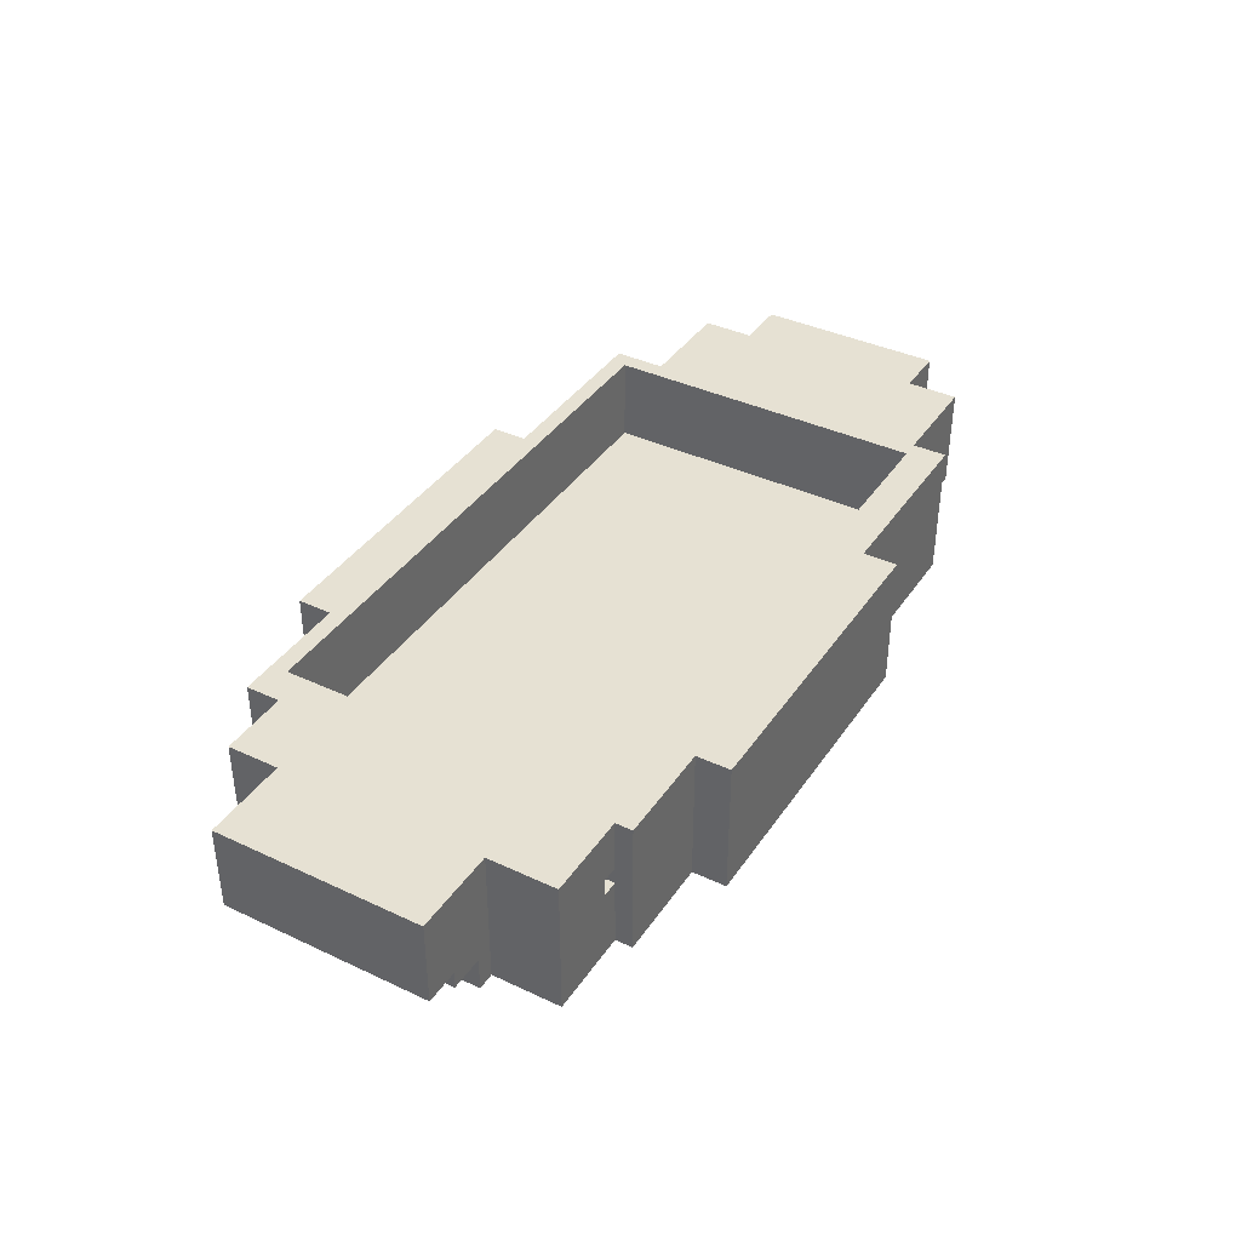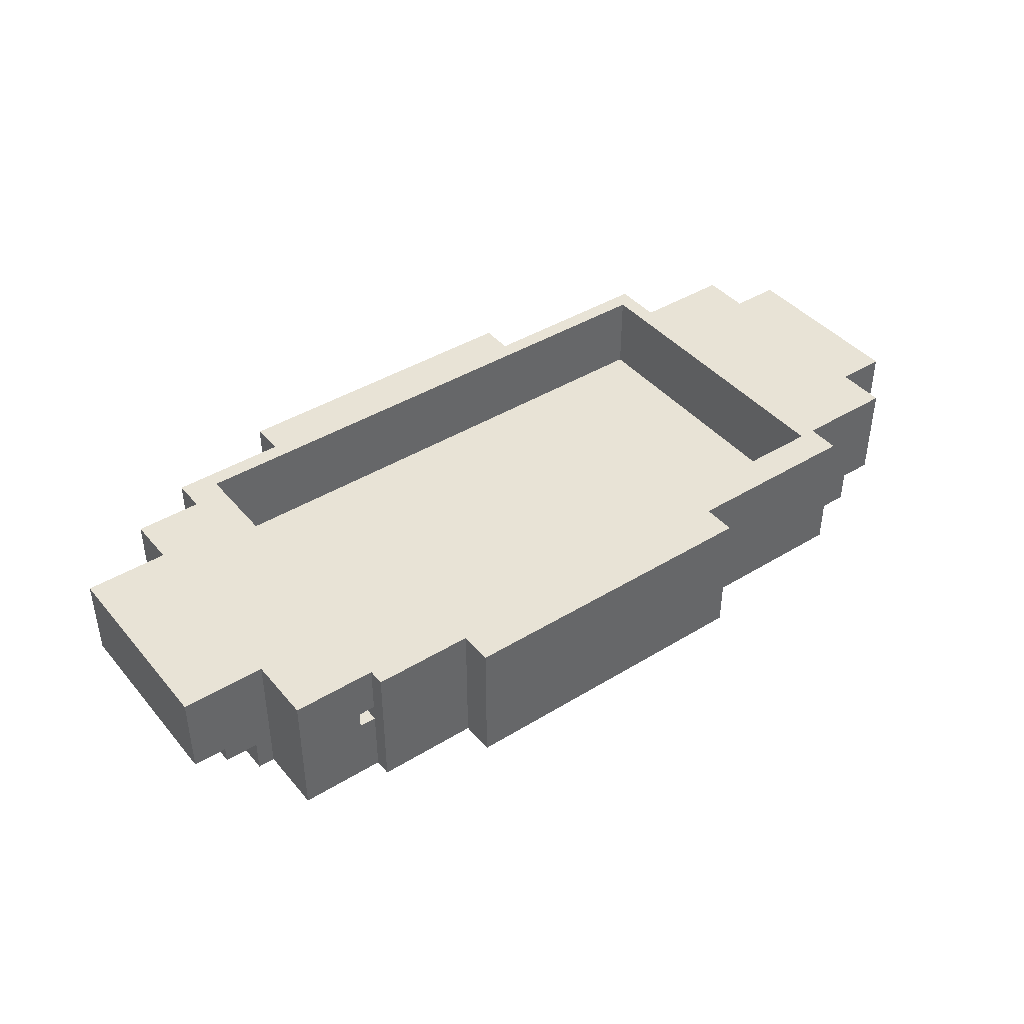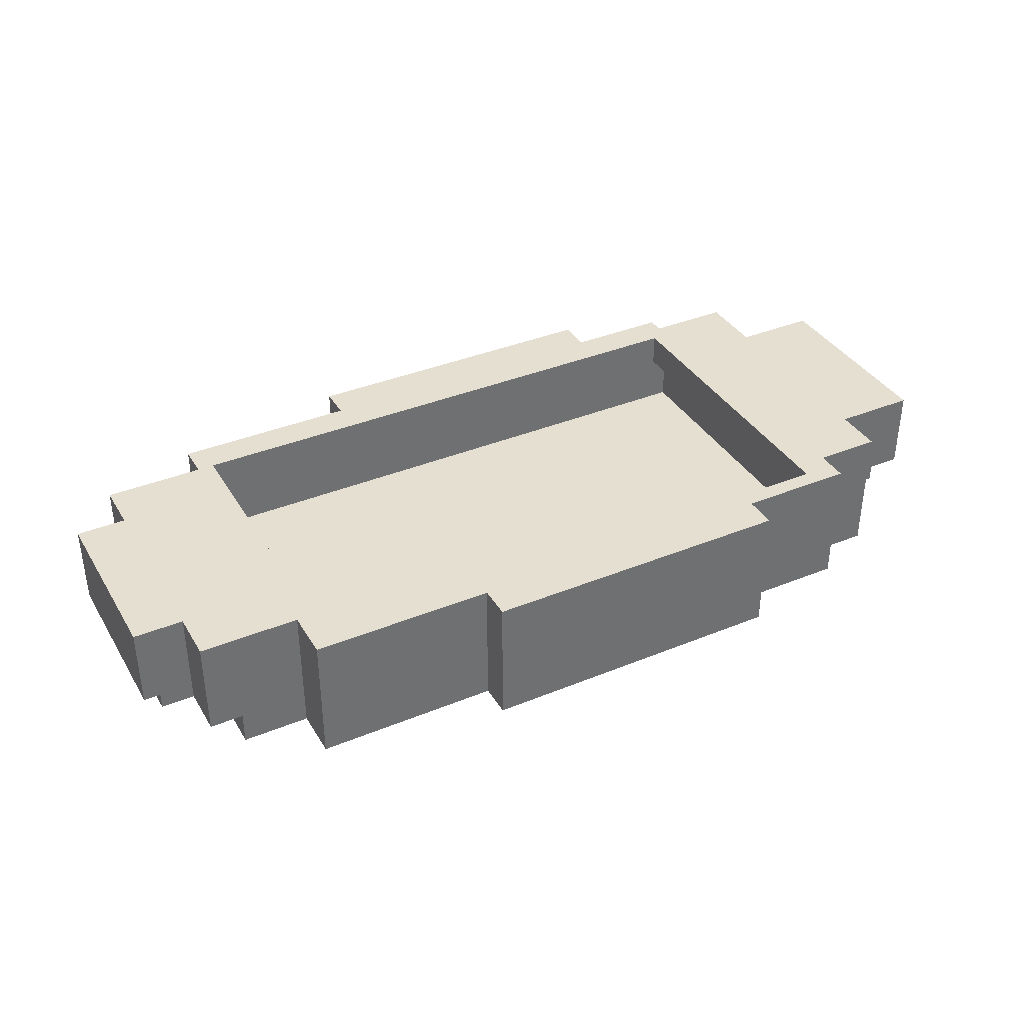
<metadata>
{"format":"obj","ext":"obj","renderer":"f3d","projection":"perspective","resolution":1024,"background":"white","views":[{"elev":38.8,"azim":120.5,"up":"+Y"},{"elev":41.7,"azim":143.6,"up":"+Y"},{"elev":37.3,"azim":-27.8,"up":"+Y"}]}
</metadata>
<code>
v -28 3 8
v -28 3 7
v -28 3 5
v -28 3 2
v -28 3 -2
v -28 3 -3
v -28 5 8
v -28 5 7
v -28 6 8
v -28 6 7
v -28 8 8
v -28 8 7
v -28 8 5
v -28 8 2
v -28 8 -2
v -28 8 -3
v -27 2 8
v -27 2 5
v -27 2 2
v -27 2 -1
v -27 2 -3
v -27 3 8
v -27 3 7
v -27 3 5
v -27 3 2
v -27 3 -1
v -27 3 -2
v -27 3 -3
v -25 2 11
v -25 2 8
v -25 2 -3
v -25 2 -6
v -25 4 -3
v -25 4 -6
v -25 5 11
v -25 5 8
v -25 5 -3
v -25 5 -6
v -25 6 11
v -25 6 8
v -25 6 -3
v -25 6 -6
v -25 8 11
v -25 8 8
v -25 8 -3
v -25 8 -6
v -23 0 11
v -23 0 10
v -23 0 -2
v -23 0 -6
v -23 1 10
v -23 1 7
v -23 1 -1
v -23 1 -2
v -23 2 11
v -23 2 7
v -23 2 5
v -23 2 2
v -23 2 -1
v -23 2 -3
v -23 2 -6
v -19 0 14
v -19 0 11
v -19 0 -6
v -19 0 -8
v -19 2 14
v -19 2 11
v -19 2 -6
v -19 2 -8
v -19 3 14
v -19 3 11
v -19 4 -6
v -19 4 -8
v -19 5 14
v -19 5 11
v -19 5 -6
v -19 5 -8
v -19 6 14
v -19 6 11
v -19 6 -6
v -19 6 -8
v -19 8 14
v -19 8 11
v -19 8 -6
v -19 8 -8
v -8 0 16
v -8 0 14
v -8 0 -8
v -8 0 -10
v -8 2 16
v -8 2 14
v -8 2 -8
v -8 2 -10
v -8 3 16
v -8 3 14
v -8 4 -8
v -8 4 -10
v -8 5 16
v -8 5 14
v -8 5 -8
v -8 5 -10
v -8 6 16
v -8 6 14
v -8 6 -8
v -8 6 -10
v -8 8 16
v -8 8 14
v -8 8 -8
v -8 8 -10
v 16 6 13
v 16 6 7
v 16 6 5
v 16 6 2
v 16 6 -2
v 16 6 -6
v 16 8 13
v 16 8 7
v 16 8 5
v 16 8 2
v 16 8 -2
v 16 8 -6
v 17 3 13
v 17 3 11
v 17 3 9
v 17 3 7
v 17 3 5
v 17 3 2
v 17 3 -2
v 17 3 -4
v 17 3 -6
v 17 4 -4
v 17 4 -6
v 17 5 13
v 17 5 7
v 17 5 -2
v 17 5 -6
v 17 6 13
v 17 6 7
v 17 6 5
v 17 6 2
v 17 6 -2
v 17 6 -6
v 18 4 -6
v 18 4 -7
v 18 5 -6
v 18 5 -7
v -18 3 13
v -18 3 7
v -18 3 5
v -18 3 2
v -18 3 -2
v -18 3 -4
v -18 3 -6
v -18 4 -2
v -18 4 -6
v -18 5 13
v -18 5 7
v -18 5 -2
v -18 5 -6
v -18 6 13
v -18 6 7
v -18 6 -2
v -18 6 -6
v -18 8 13
v -18 8 7
v -18 8 5
v -18 8 2
v -18 8 -2
v -18 8 -6
v 11 0 16
v 11 0 14
v 11 0 -8
v 11 0 -10
v 11 2 16
v 11 2 14
v 11 2 -8
v 11 2 -10
v 11 3 16
v 11 3 14
v 11 4 -8
v 11 4 -10
v 11 5 16
v 11 5 14
v 11 5 -8
v 11 5 -10
v 11 6 16
v 11 6 14
v 11 6 -8
v 11 6 -10
v 11 8 16
v 11 8 14
v 11 8 -8
v 11 8 -10
v 17 0 -7
v 17 0 -8
v 17 2 -7
v 17 2 -8
v 17 4 -6
v 17 4 -7
v 17 4 -8
v 17 5 -6
v 17 5 -7
v 17 5 -8
v 17 6 -7
v 17 6 -8
v 17 8 -7
v 17 8 -8
v 18 0 14
v 18 0 12
v 18 2 14
v 18 2 12
v 18 3 14
v 18 3 12
v 18 5 14
v 18 5 12
v 18 6 14
v 18 6 12
v 18 8 14
v 18 8 12
v 22 0 12
v 22 0 10
v 22 0 9
v 22 0 -3
v 22 0 -7
v 22 1 10
v 22 1 9
v 22 2 12
v 22 2 11
v 22 2 -3
v 22 2 -7
v 22 3 12
v 22 3 11
v 22 4 -3
v 22 4 -7
v 22 5 12
v 22 5 9
v 22 5 -3
v 22 5 -7
v 22 6 12
v 22 6 9
v 22 6 -3
v 22 6 -7
v 22 8 12
v 22 8 9
v 22 8 -3
v 22 8 -7
v 23 0 9
v 23 0 -2
v 23 0 -3
v 23 1 9
v 23 1 7
v 23 1 -1
v 23 1 -2
v 23 2 9
v 23 2 7
v 23 2 5
v 23 2 2
v 23 2 -1
v 23 2 -3
v 25 2 9
v 25 2 7
v 25 2 5
v 25 2 2
v 25 2 -1
v 25 2 -3
v 25 3 9
v 25 3 7
v 25 3 5
v 25 3 2
v 25 3 -1
v 25 3 -3
v 27 3 9
v 27 3 7
v 27 3 5
v 27 3 2
v 27 3 -1
v 27 3 -3
v 27 4 -1
v 27 4 -2
v 27 5 9
v 27 5 7
v 27 6 9
v 27 6 7
v 27 8 9
v 27 8 7
v 27 8 5
v 27 8 2
v 27 8 -2
v 27 8 -3
v -8 0 16
v -8 2 16
v -8 3 16
v -8 5 16
v -8 6 16
v -8 8 16
v 11 0 16
v 11 2 16
v 11 3 16
v 11 5 16
v 11 6 16
v 11 8 16
v -19 0 14
v -19 2 14
v -19 3 14
v -19 5 14
v -19 6 14
v -19 8 14
v -8 0 14
v -8 2 14
v -8 3 14
v -8 5 14
v -8 6 14
v -8 8 14
v 11 0 14
v 11 2 14
v 11 3 14
v 11 5 14
v 11 6 14
v 11 8 14
v 18 0 14
v 18 2 14
v 18 3 14
v 18 5 14
v 18 6 14
v 18 8 14
v 18 0 12
v 18 2 12
v 18 3 12
v 18 5 12
v 18 6 12
v 18 8 12
v 22 0 12
v 22 2 12
v 22 3 12
v 22 5 12
v 22 6 12
v 22 8 12
v -25 2 11
v -25 5 11
v -25 6 11
v -25 8 11
v -23 0 11
v -23 2 11
v -21 2 11
v -21 3 11
v -19 0 11
v -19 2 11
v -19 3 11
v -19 5 11
v -19 6 11
v -19 8 11
v 22 0 9
v 22 1 9
v 22 5 9
v 22 6 9
v 22 8 9
v 23 0 9
v 23 1 9
v 23 2 9
v 25 2 9
v 25 3 9
v 27 3 9
v 27 5 9
v 27 6 9
v 27 8 9
v -28 3 8
v -28 5 8
v -28 6 8
v -28 8 8
v -27 2 8
v -27 3 8
v -26 2 8
v -26 3 8
v -25 2 8
v -25 5 8
v -25 6 8
v -25 8 8
v -18 3 -6
v -18 4 -6
v -18 5 -6
v -18 6 -6
v -18 8 -6
v 16 6 -6
v 16 8 -6
v 17 3 -6
v 17 4 -6
v 17 5 -6
v 17 6 -6
v -18 3 13
v -18 5 13
v -18 6 13
v -18 8 13
v 16 6 13
v 16 8 13
v 17 3 13
v 17 5 13
v 17 6 13
v -28 3 -3
v -28 8 -3
v -27 2 -3
v -27 3 -3
v -26 5 -3
v -26 6 -3
v -25 2 -3
v -25 4 -3
v -25 5 -3
v -25 6 -3
v -25 8 -3
v 22 0 -3
v 22 2 -3
v 22 4 -3
v 22 5 -3
v 22 6 -3
v 22 8 -3
v 23 0 -3
v 23 2 -3
v 25 2 -3
v 25 3 -3
v 26 5 -3
v 26 6 -3
v 27 3 -3
v 27 8 -3
v -25 2 -6
v -25 4 -6
v -25 5 -6
v -25 6 -6
v -25 8 -6
v -23 0 -6
v -23 2 -6
v -19 0 -6
v -19 2 -6
v -19 4 -6
v -19 5 -6
v -19 6 -6
v -19 8 -6
v 17 4 -6
v 17 5 -6
v 18 4 -6
v 18 5 -6
v 17 0 -7
v 17 2 -7
v 17 4 -7
v 17 5 -7
v 17 6 -7
v 17 8 -7
v 18 4 -7
v 18 5 -7
v 22 0 -7
v 22 2 -7
v 22 4 -7
v 22 5 -7
v 22 6 -7
v 22 8 -7
v -19 0 -8
v -19 2 -8
v -19 4 -8
v -19 5 -8
v -19 6 -8
v -19 8 -8
v -8 0 -8
v -8 2 -8
v -8 4 -8
v -8 5 -8
v -8 6 -8
v -8 8 -8
v 11 0 -8
v 11 2 -8
v 11 4 -8
v 11 5 -8
v 11 6 -8
v 11 8 -8
v 17 0 -8
v 17 2 -8
v 17 4 -8
v 17 5 -8
v 17 6 -8
v 17 8 -8
v -8 0 -10
v -8 2 -10
v -8 4 -10
v -8 5 -10
v -8 6 -10
v -8 8 -10
v 11 0 -10
v 11 2 -10
v 11 4 -10
v 11 5 -10
v 11 6 -10
v 11 8 -10
v -8 0 16
v 11 0 16
v -19 0 14
v -8 0 14
v 11 0 14
v 18 0 14
v 18 0 12
v 22 0 12
v -23 0 11
v -19 0 11
v -23 0 10
v 22 0 10
v 22 0 9
v 23 0 9
v -23 0 -2
v 23 0 -2
v 22 0 -3
v 23 0 -3
v -23 0 -6
v -19 0 -6
v 17 0 -7
v 22 0 -7
v -19 0 -8
v -8 0 -8
v 11 0 -8
v 17 0 -8
v -8 0 -10
v 11 0 -10
v -25 2 11
v -23 2 11
v 23 2 9
v 25 2 9
v -27 2 8
v -26 2 8
v -25 2 8
v -26 2 7
v -23 2 7
v 23 2 7
v 25 2 7
v -27 2 5
v -23 2 5
v 23 2 5
v 25 2 5
v -27 2 2
v -23 2 2
v 23 2 2
v 25 2 2
v -27 2 -1
v -23 2 -1
v 23 2 -1
v 25 2 -1
v -27 2 -3
v -25 2 -3
v -23 2 -3
v 23 2 -3
v 25 2 -3
v -25 2 -6
v -23 2 -6
v 25 3 9
v 27 3 9
v -28 3 8
v -27 3 8
v -28 3 7
v -27 3 7
v 25 3 7
v 27 3 7
v -28 3 5
v -27 3 5
v 25 3 5
v 27 3 5
v -28 3 2
v -27 3 2
v 25 3 2
v 27 3 2
v -27 3 -1
v 25 3 -1
v 27 3 -1
v -28 3 -2
v -27 3 -2
v -28 3 -3
v -27 3 -3
v 25 3 -3
v 27 3 -3
v 17 5 -6
v 18 5 -6
v 17 5 -7
v 18 5 -7
v 16 6 13
v 17 6 13
v 16 6 7
v 17 6 7
v 16 6 5
v 17 6 5
v 16 6 2
v 17 6 2
v 16 6 -2
v 17 6 -2
v 16 6 -6
v 17 6 -6
v -18 3 13
v 17 3 13
v -17 3 11
v 17 3 11
v -17 3 9
v 17 3 9
v -18 3 7
v 17 3 7
v -18 3 5
v 17 3 5
v -18 3 2
v 17 3 2
v -18 3 -2
v 17 3 -2
v -18 3 -4
v 17 3 -4
v -18 3 -6
v 17 3 -6
v 17 4 -6
v 18 4 -6
v 17 4 -7
v 18 4 -7
v -8 8 16
v 11 8 16
v -19 8 14
v -8 8 14
v 11 8 14
v 18 8 14
v -18 8 13
v 16 8 13
v 18 8 12
v 22 8 12
v -25 8 11
v -19 8 11
v 22 8 9
v 27 8 9
v -28 8 8
v -25 8 8
v -28 8 7
v -18 8 7
v 16 8 7
v 27 8 7
v -28 8 5
v -18 8 5
v 16 8 5
v 27 8 5
v -28 8 2
v -18 8 2
v 16 8 2
v 27 8 2
v -28 8 -2
v -18 8 -2
v 16 8 -2
v 27 8 -2
v -28 8 -3
v -25 8 -3
v 22 8 -3
v 27 8 -3
v -25 8 -6
v -19 8 -6
v -18 8 -6
v 16 8 -6
v 17 8 -7
v 22 8 -7
v -19 8 -8
v -8 8 -8
v 11 8 -8
v 17 8 -8
v -8 8 -10
v 11 8 -10
f 7 2 1
f 8 3 2
f 8 2 7
f 9 8 7
f 10 3 8
f 10 8 9
f 11 10 9
f 12 3 10
f 12 10 11
f 13 4 3
f 13 3 12
f 14 5 4
f 14 4 13
f 15 6 5
f 15 5 14
f 16 6 15
f 22 18 17
f 23 18 22
f 24 19 18
f 24 18 23
f 25 20 19
f 25 19 24
f 26 21 20
f 26 20 25
f 27 21 26
f 28 21 27
f 33 32 31
f 34 32 33
f 35 30 29
f 36 30 35
f 37 34 33
f 38 34 37
f 39 36 35
f 40 36 39
f 41 38 37
f 42 38 41
f 43 40 39
f 44 40 43
f 45 42 41
f 46 42 45
f 51 48 47
f 51 49 48
f 52 49 51
f 53 49 52
f 54 50 49
f 54 49 53
f 55 51 47
f 55 52 51
f 56 53 52
f 56 52 55
f 57 53 56
f 58 53 57
f 59 54 53
f 59 53 58
f 60 50 54
f 60 54 59
f 61 50 60
f 66 63 62
f 67 63 66
f 68 65 64
f 69 65 68
f 70 67 66
f 71 67 70
f 72 69 68
f 73 69 72
f 74 71 70
f 75 71 74
f 76 73 72
f 77 73 76
f 78 75 74
f 79 75 78
f 80 77 76
f 81 77 80
f 82 79 78
f 83 79 82
f 84 81 80
f 85 81 84
f 90 87 86
f 91 87 90
f 92 89 88
f 93 89 92
f 94 91 90
f 95 91 94
f 96 93 92
f 97 93 96
f 98 95 94
f 99 95 98
f 100 97 96
f 101 97 100
f 102 99 98
f 103 99 102
f 104 101 100
f 105 101 104
f 106 103 102
f 107 103 106
f 108 105 104
f 109 105 108
f 116 111 110
f 117 112 111
f 117 111 116
f 118 113 112
f 118 112 117
f 119 114 113
f 119 113 118
f 120 115 114
f 120 114 119
f 121 115 120
f 131 129 128
f 131 130 129
f 132 130 131
f 133 123 122
f 133 124 123
f 133 125 124
f 134 126 125
f 134 125 133
f 135 132 131
f 135 131 128
f 135 128 127
f 136 132 135
f 137 134 133
f 138 126 134
f 138 134 137
f 139 127 126
f 139 126 138
f 140 135 127
f 140 127 139
f 140 136 135
f 141 136 140
f 142 136 141
f 145 144 143
f 146 144 145
f 150 151 154
f 152 153 154
f 151 152 154
f 154 153 155
f 147 148 156
f 148 149 157
f 156 148 157
f 150 154 158
f 154 155 158
f 158 155 159
f 156 157 160
f 157 149 161
f 160 157 161
f 150 158 162
f 158 159 162
f 162 159 163
f 160 161 164
f 161 149 165
f 164 161 165
f 149 150 166
f 165 149 166
f 150 162 167
f 166 150 167
f 162 163 168
f 167 162 168
f 168 163 169
f 170 171 174
f 174 171 175
f 172 173 176
f 176 173 177
f 174 175 178
f 178 175 179
f 176 177 180
f 180 177 181
f 178 179 182
f 182 179 183
f 180 181 184
f 184 181 185
f 182 183 186
f 186 183 187
f 184 185 188
f 188 185 189
f 186 187 190
f 190 187 191
f 188 189 192
f 192 189 193
f 194 195 196
f 196 195 197
f 196 197 199
f 199 197 200
f 198 199 201
f 199 200 201
f 201 200 202
f 202 200 203
f 202 203 204
f 204 203 205
f 204 205 206
f 206 205 207
f 208 209 210
f 210 209 211
f 210 211 212
f 212 211 213
f 212 213 214
f 214 213 215
f 214 215 216
f 216 215 217
f 216 217 218
f 218 217 219
f 220 221 225
f 221 222 225
f 225 222 226
f 220 225 227
f 225 226 227
f 227 226 228
f 223 224 229
f 229 224 230
f 227 228 231
f 228 226 232
f 231 228 232
f 229 230 233
f 233 230 234
f 231 232 235
f 232 226 236
f 235 232 236
f 233 234 237
f 237 234 238
f 235 236 239
f 239 236 240
f 237 238 241
f 241 238 242
f 239 240 243
f 243 240 244
f 241 242 245
f 245 242 246
f 247 248 250
f 250 248 251
f 251 248 252
f 248 249 253
f 252 248 253
f 250 251 254
f 251 252 255
f 254 251 255
f 255 252 256
f 256 252 257
f 252 253 258
f 257 252 258
f 253 249 259
f 258 253 259
f 260 261 266
f 261 262 267
f 266 261 267
f 262 263 268
f 267 262 268
f 263 264 269
f 268 263 269
f 264 265 270
f 269 264 270
f 270 265 271
f 275 276 278
f 276 277 278
f 278 277 279
f 272 273 280
f 273 274 281
f 280 273 281
f 280 281 282
f 281 274 283
f 282 281 283
f 282 283 284
f 283 274 285
f 284 283 285
f 274 275 286
f 285 274 286
f 275 278 287
f 286 275 287
f 278 279 287
f 279 277 288
f 287 279 288
f 288 277 289
f 296 291 290
f 297 292 291
f 297 291 296
f 298 293 292
f 298 292 297
f 299 294 293
f 299 293 298
f 300 295 294
f 300 294 299
f 301 295 300
f 308 303 302
f 309 304 303
f 309 303 308
f 310 305 304
f 310 304 309
f 311 306 305
f 311 305 310
f 312 307 306
f 312 306 311
f 313 307 312
f 320 315 314
f 321 316 315
f 321 315 320
f 322 317 316
f 322 316 321
f 323 318 317
f 323 317 322
f 324 319 318
f 324 318 323
f 325 319 324
f 332 327 326
f 333 328 327
f 333 327 332
f 334 329 328
f 334 328 333
f 335 330 329
f 335 329 334
f 336 331 330
f 336 330 335
f 337 331 336
f 343 339 338
f 344 339 343
f 344 343 342
f 345 339 344
f 346 344 342
f 347 345 344
f 347 344 346
f 348 339 345
f 348 345 347
f 349 340 339
f 349 339 348
f 350 341 340
f 350 340 349
f 351 341 350
f 357 353 352
f 358 354 353
f 358 353 357
f 359 354 358
f 360 354 359
f 361 354 360
f 362 354 361
f 363 355 354
f 363 354 362
f 364 356 355
f 364 355 363
f 365 356 364
f 371 367 366
f 372 371 370
f 373 367 371
f 373 371 372
f 374 373 372
f 375 368 367
f 375 373 374
f 375 367 373
f 376 369 368
f 376 368 375
f 377 369 376
f 383 381 380
f 383 382 381
f 384 382 383
f 385 379 378
f 386 380 379
f 386 379 385
f 387 383 380
f 387 380 386
f 388 383 387
f 390 391 393
f 391 392 393
f 393 392 394
f 389 390 395
f 390 393 396
f 395 390 396
f 396 393 397
f 398 399 401
f 401 399 402
f 400 401 402
f 402 399 403
f 400 402 404
f 404 402 405
f 402 403 406
f 405 402 406
f 403 399 407
f 406 403 407
f 407 399 408
f 409 410 415
f 410 411 415
f 411 412 415
f 415 412 416
f 416 412 417
f 417 412 418
f 412 413 419
f 418 412 419
f 413 414 420
f 419 413 420
f 418 419 421
f 419 420 421
f 420 414 422
f 421 420 422
f 423 424 429
f 428 429 430
f 429 424 431
f 430 429 431
f 424 425 432
f 431 424 432
f 425 426 433
f 432 425 433
f 426 427 434
f 433 426 434
f 434 427 435
f 436 437 438
f 438 437 439
f 441 442 446
f 443 444 447
f 440 441 448
f 441 446 449
f 448 441 449
f 446 447 450
f 449 446 450
f 447 444 451
f 450 447 451
f 444 445 452
f 451 444 452
f 452 445 453
f 454 455 460
f 455 456 461
f 460 455 461
f 456 457 462
f 461 456 462
f 457 458 463
f 462 457 463
f 458 459 464
f 463 458 464
f 464 459 465
f 466 467 472
f 467 468 473
f 472 467 473
f 468 469 474
f 473 468 474
f 469 470 475
f 474 469 475
f 470 471 476
f 475 470 476
f 476 471 477
f 478 479 484
f 479 480 485
f 484 479 485
f 480 481 486
f 485 480 486
f 481 482 487
f 486 481 487
f 482 483 488
f 487 482 488
f 488 483 489
f 493 491 490
f 494 491 493
f 496 493 492
f 496 495 494
f 496 494 493
f 499 496 492
f 499 497 496
f 500 499 498
f 501 497 499
f 501 499 500
f 502 501 500
f 504 502 500
f 504 503 502
f 505 503 504
f 506 505 504
f 507 505 506
f 508 506 504
f 509 506 508
f 510 506 509
f 511 506 510
f 512 510 509
f 513 510 512
f 514 510 513
f 515 510 514
f 516 514 513
f 517 514 516
f 524 519 518
f 525 523 522
f 525 524 523
f 526 519 524
f 526 524 525
f 527 521 520
f 528 521 527
f 529 525 522
f 529 526 525
f 530 526 529
f 531 528 527
f 532 528 531
f 533 530 529
f 534 530 533
f 535 532 531
f 536 532 535
f 537 534 533
f 538 534 537
f 539 536 535
f 540 536 539
f 541 538 537
f 542 538 541
f 543 538 542
f 544 540 539
f 545 540 544
f 546 543 542
f 547 543 546
f 552 551 550
f 553 551 552
f 554 549 548
f 555 549 554
f 556 553 552
f 557 553 556
f 558 555 554
f 559 555 558
f 560 557 556
f 561 557 560
f 562 559 558
f 563 559 562
f 564 561 560
f 565 563 562
f 566 563 565
f 567 564 560
f 568 564 567
f 569 568 567
f 570 568 569
f 571 566 565
f 572 566 571
f 575 574 573
f 576 574 575
f 579 578 577
f 580 578 579
f 581 580 579
f 582 580 581
f 583 582 581
f 584 582 583
f 585 584 583
f 586 584 585
f 587 586 585
f 588 586 587
f 589 590 591
f 591 590 592
f 589 591 593
f 591 592 593
f 593 592 594
f 589 593 595
f 593 594 595
f 595 594 596
f 595 596 597
f 597 596 598
f 597 598 599
f 599 598 600
f 599 600 601
f 601 600 602
f 601 602 603
f 603 602 604
f 603 604 605
f 605 604 606
f 607 608 609
f 609 608 610
f 611 612 614
f 614 612 615
f 613 614 617
f 615 616 617
f 614 615 617
f 617 616 618
f 618 616 619
f 613 617 622
f 619 620 623
f 621 622 626
f 625 626 627
f 622 617 628
f 627 626 628
f 626 622 628
f 623 624 629
f 618 619 629
f 619 623 629
f 629 624 630
f 627 628 631
f 631 628 632
f 629 630 633
f 633 630 634
f 631 632 635
f 635 632 636
f 633 634 637
f 637 634 638
f 635 636 639
f 639 636 640
f 637 638 641
f 641 638 642
f 639 640 643
f 643 640 644
f 641 642 645
f 645 642 646
f 644 640 647
f 647 640 648
f 648 640 649
f 641 645 650
f 648 649 651
f 649 650 651
f 650 645 651
f 651 645 652
f 648 651 653
f 653 651 654
f 654 651 655
f 655 651 656
f 654 655 657
f 657 655 658

</code>
